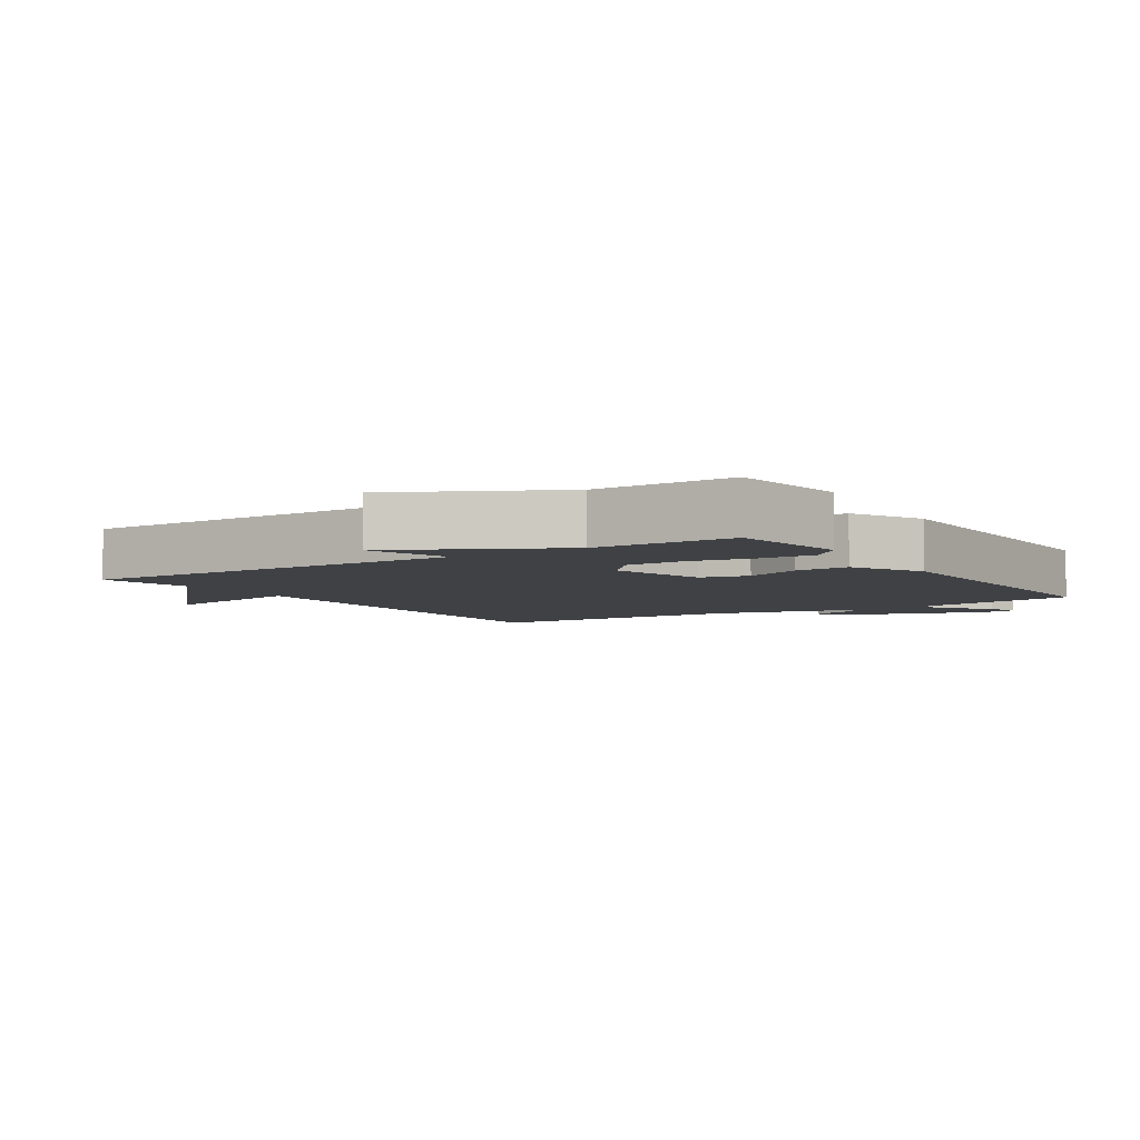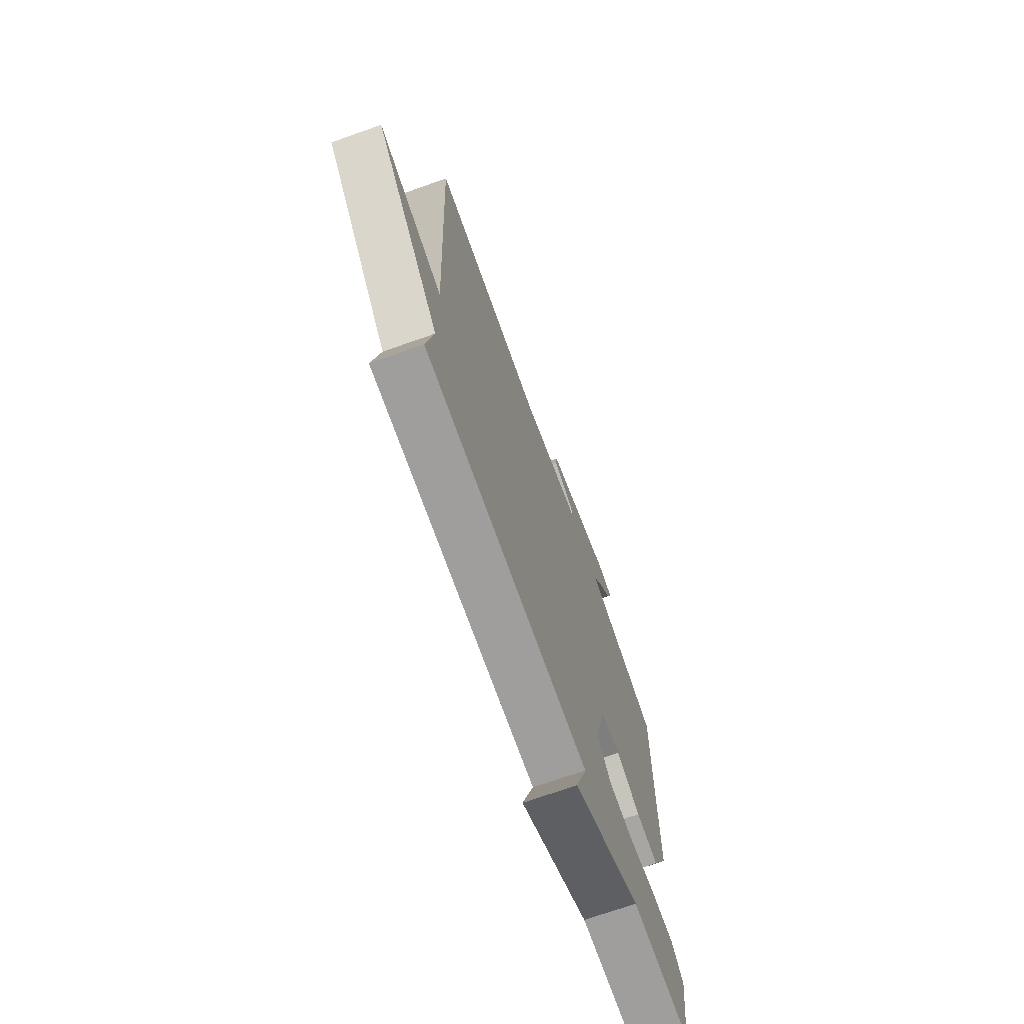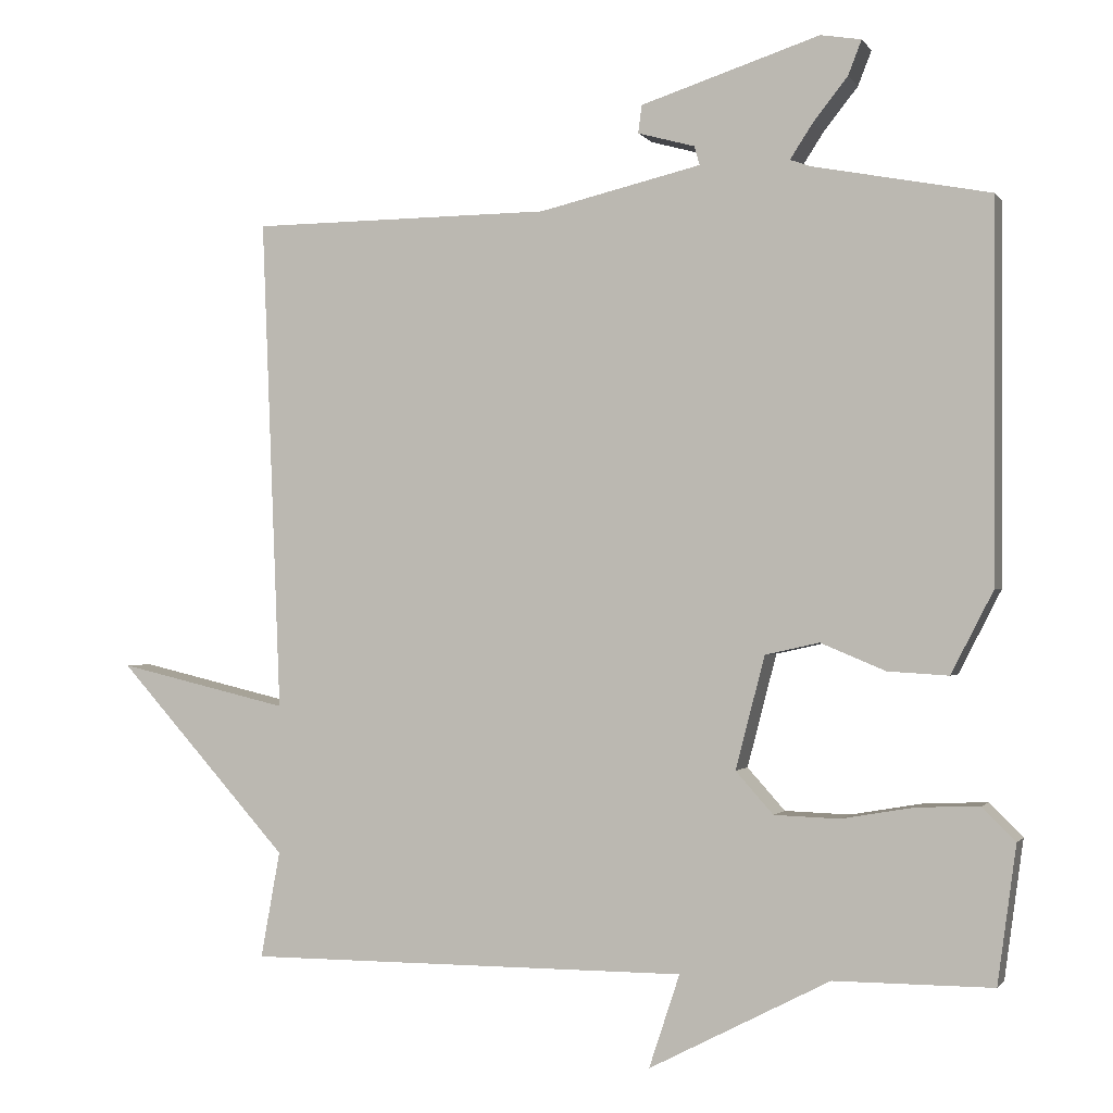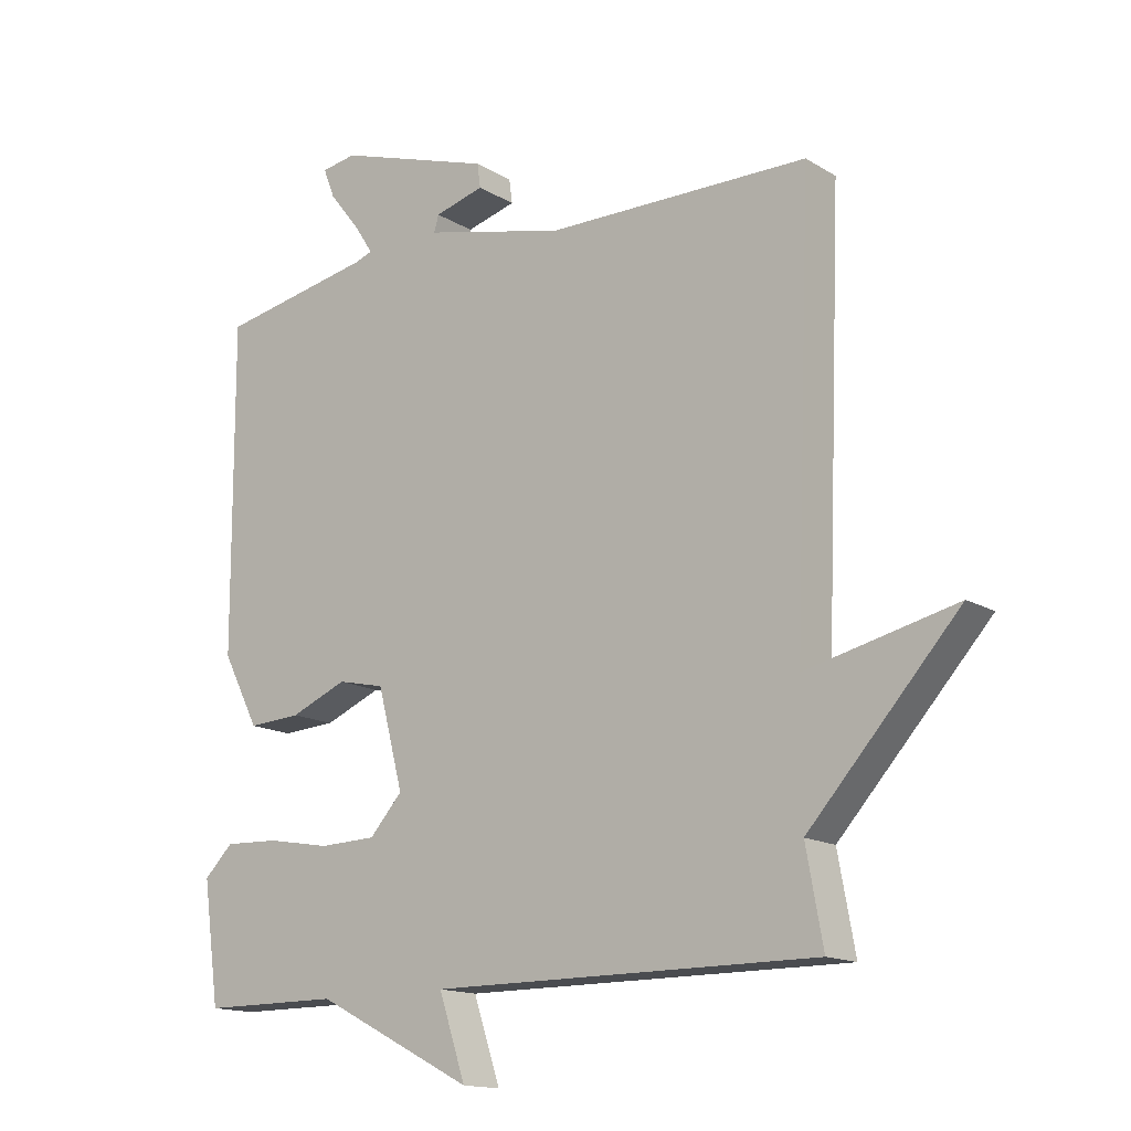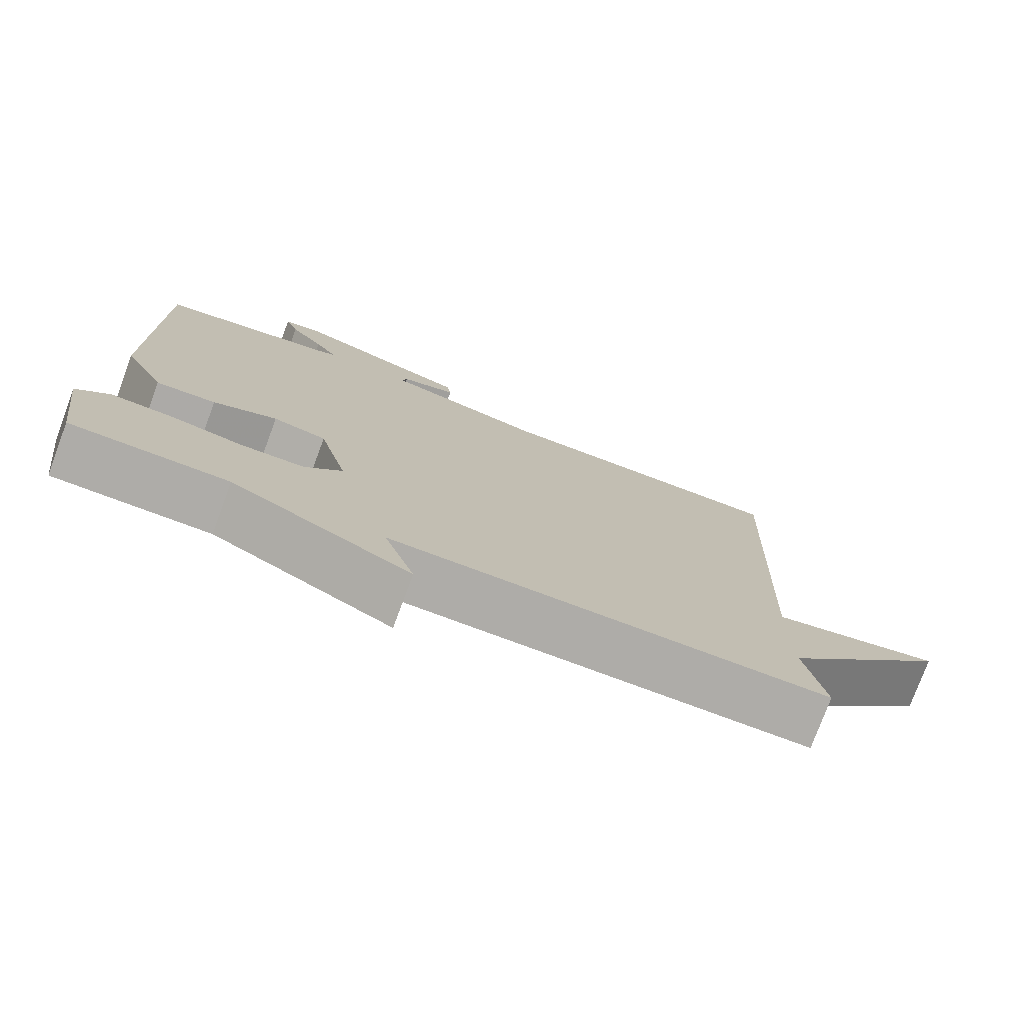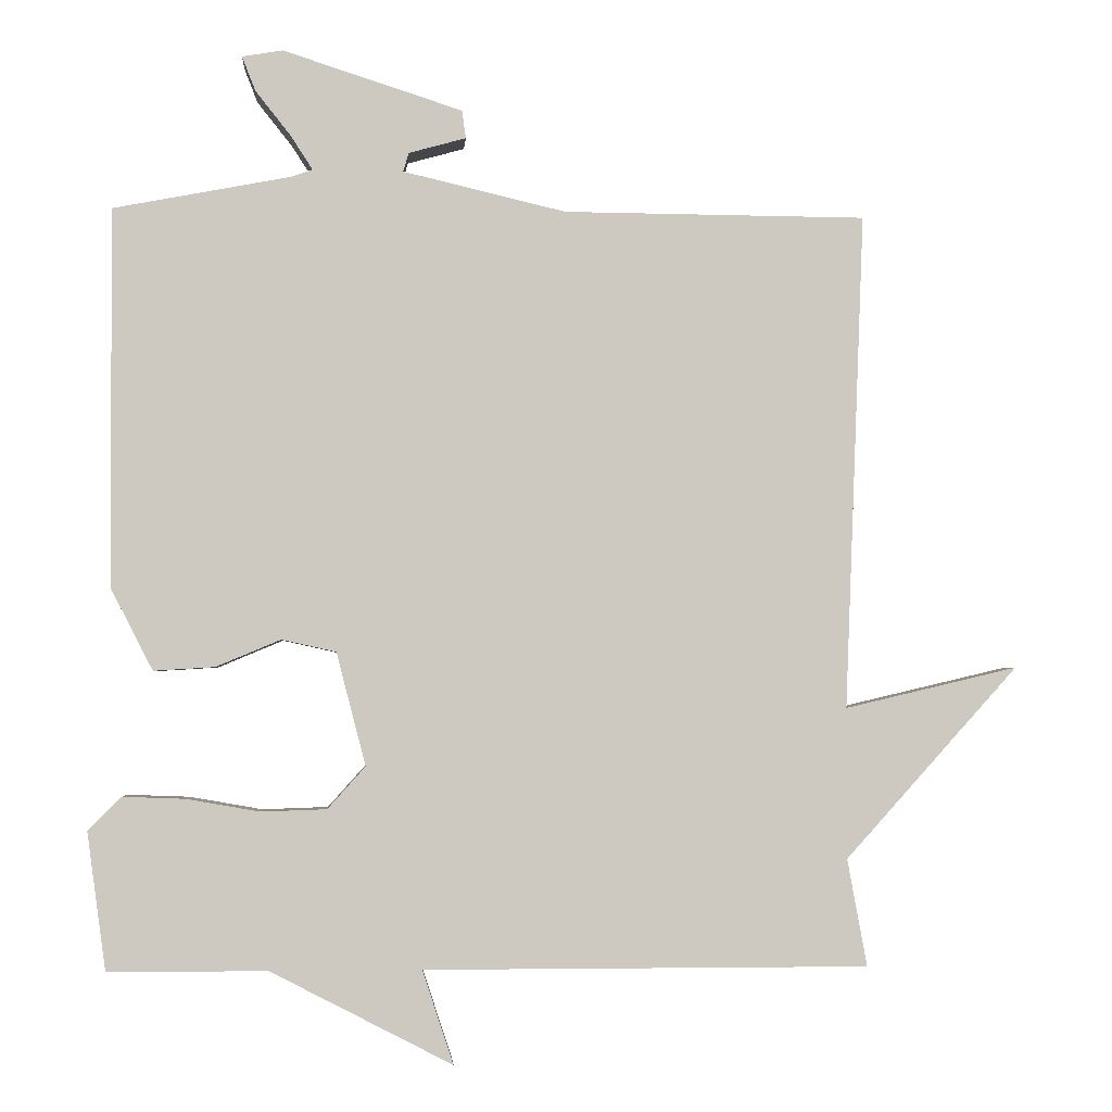
<metadata>
{"format":"obj","ext":"obj","renderer":"f3d","projection":"perspective","resolution":1024,"background":"white","views":[{"elev":-5.3,"azim":-147.0,"up":"+Y"},{"elev":-70.9,"azim":109.5,"up":"+Z"},{"elev":-1.0,"azim":-162.9,"up":"+Z"},{"elev":-14.9,"azim":38.1,"up":"+Z"},{"elev":-76.9,"azim":-20.4,"up":"+Z"},{"elev":-2.9,"azim":-4.1,"up":"+Z"}]}
</metadata>
<code>
v 0.5 0.07 -0.5
v -0.089 0.07 -0.5
v -0.048 0.07 -0.624
v -0.289 0.07 -0.5
v -0.5 0.07 -0.5
v -0.525 0.07 -0.317
v -0.481 0.07 -0.273
v -0.398 0.07 -0.276
v -0.301 0.07 -0.293
v -0.214 0.07 -0.29
v -0.164 0.07 -0.234
v -0.203 0.07 -0.084
v -0.275 0.07 -0.068
v -0.361 0.07 -0.104
v -0.442 0.07 -0.109
v -0.498 0.07 0
v -0.5 0.07 0.5
v -0.265 0.07 0.545
v -0.237 0.07 0.555
v -0.267 0.07 0.601
v -0.313 0.07 0.659
v -0.331 0.07 0.705
v -0.277 0.07 0.714
v -0.039 0.07 0.637
v -0.034 0.07 0.6
v -0.11 0.07 0.579
v -0.117 0.07 0.554
v 0.099 0.07 0.503
v 0.5 0.07 0.5
v 0.474 0.07 -0.158
v 0.703 0.07 -0.104
v 0.474 0.07 -0.358
v 0.5 0 -0.5
v -0.089 0 -0.5
v -0.048 0 -0.624
v -0.289 0 -0.5
v -0.5 0 -0.5
v -0.525 0 -0.317
v -0.481 0 -0.273
v -0.398 0 -0.276
v -0.301 0 -0.293
v -0.214 0 -0.29
v -0.164 0 -0.234
v -0.203 0 -0.084
v -0.275 0 -0.068
v -0.361 0 -0.104
v -0.442 0 -0.109
v -0.498 0 0
v -0.5 0 0.5
v -0.265 0 0.545
v -0.237 0 0.555
v -0.267 0 0.601
v -0.313 0 0.659
v -0.331 0 0.705
v -0.277 0 0.714
v -0.039 0 0.637
v -0.034 0 0.6
v -0.11 0 0.579
v -0.117 0 0.554
v 0.099 0 0.503
v 0.5 0 0.5
v 0.474 0 -0.158
v 0.703 0 -0.104
v 0.474 0 -0.358
f 30 31 32
f 28 29 30
f 27 28 30 32
f 24 25 26
f 23 24 26
f 22 23 26
f 21 22 26
f 20 21 26
f 19 20 26 27
f 32 1 2
f 27 32 2
f 19 27 2
f 18 19 2
f 16 17 18
f 15 16 18
f 14 15 18
f 13 14 18
f 7 8 9
f 6 7 9
f 5 6 9
f 4 5 9
f 4 9 10
f 3 4 10
f 2 3 10
f 12 13 18
f 11 12 18 2
f 2 10 11
f 64 63 62
f 62 61 60
f 64 62 60 59
f 58 57 56
f 58 56 55
f 58 55 54
f 58 54 53
f 58 53 52
f 59 58 52 51
f 34 33 64
f 34 64 59
f 34 59 51
f 34 51 50
f 50 49 48
f 50 48 47
f 50 47 46
f 50 46 45
f 41 40 39
f 41 39 38
f 41 38 37
f 41 37 36
f 42 41 36
f 42 36 35
f 42 35 34
f 50 45 44
f 34 50 44 43
f 43 42 34
f 1 33 34 2
f 2 34 35 3
f 3 35 36 4
f 4 36 37 5
f 5 37 38 6
f 6 38 39 7
f 7 39 40 8
f 8 40 41 9
f 9 41 42 10
f 10 42 43 11
f 11 43 44 12
f 12 44 45 13
f 13 45 46 14
f 14 46 47 15
f 15 47 48 16
f 16 48 49 17
f 17 49 50 18
f 18 50 51 19
f 19 51 52 20
f 20 52 53 21
f 21 53 54 22
f 22 54 55 23
f 23 55 56 24
f 24 56 57 25
f 25 57 58 26
f 26 58 59 27
f 27 59 60 28
f 28 60 61 29
f 29 61 62 30
f 30 62 63 31
f 31 63 64 32
f 32 64 33 1

</code>
